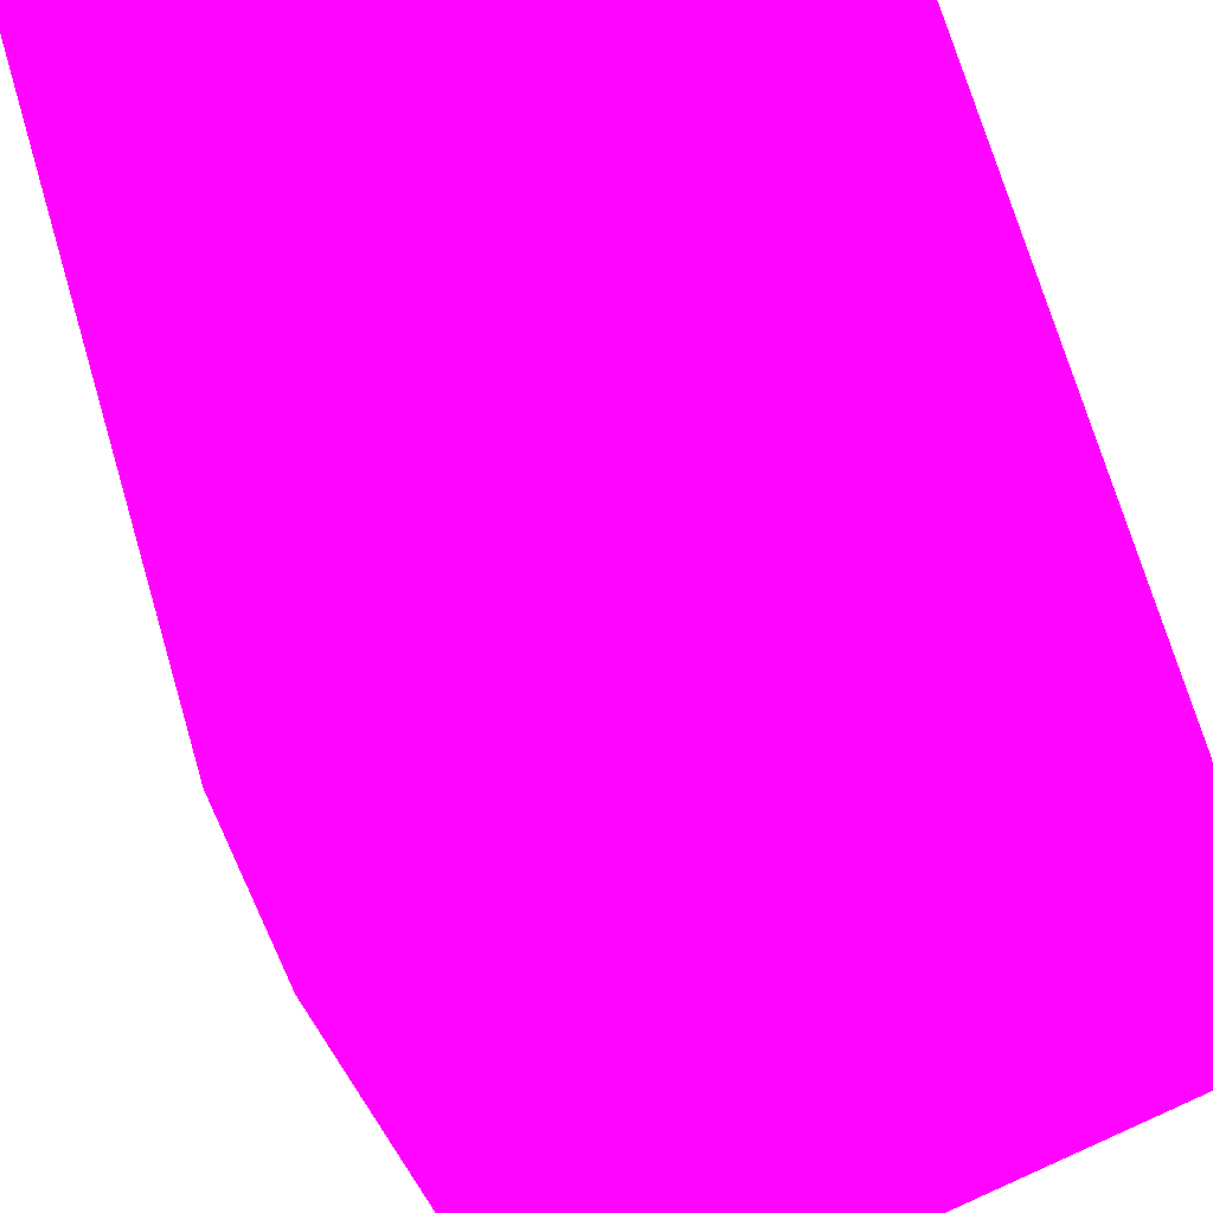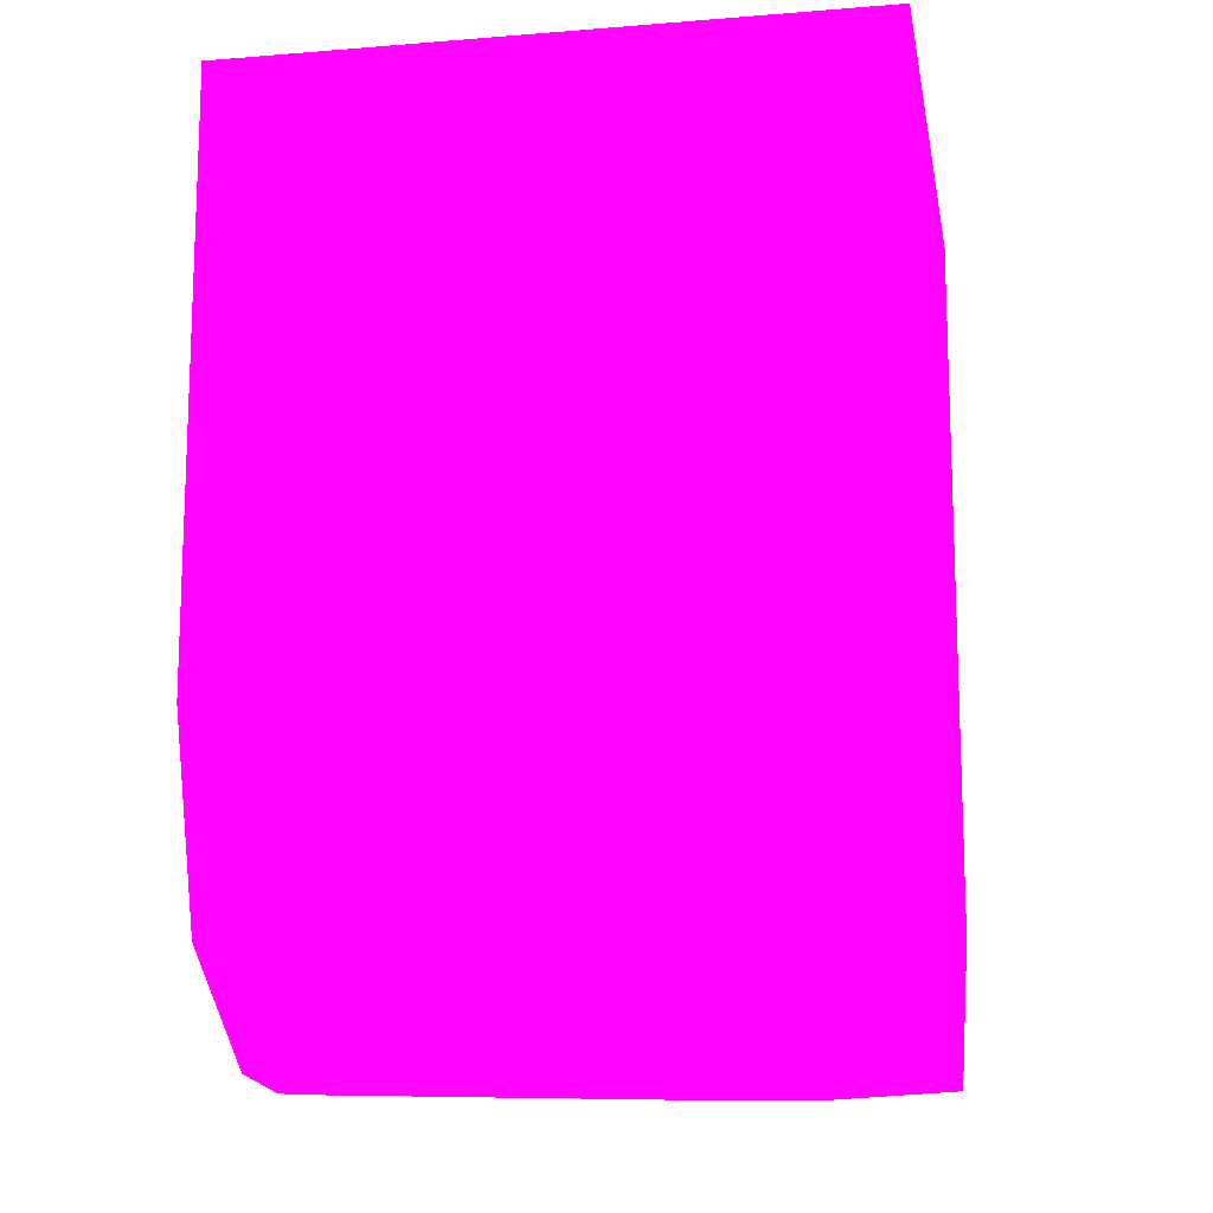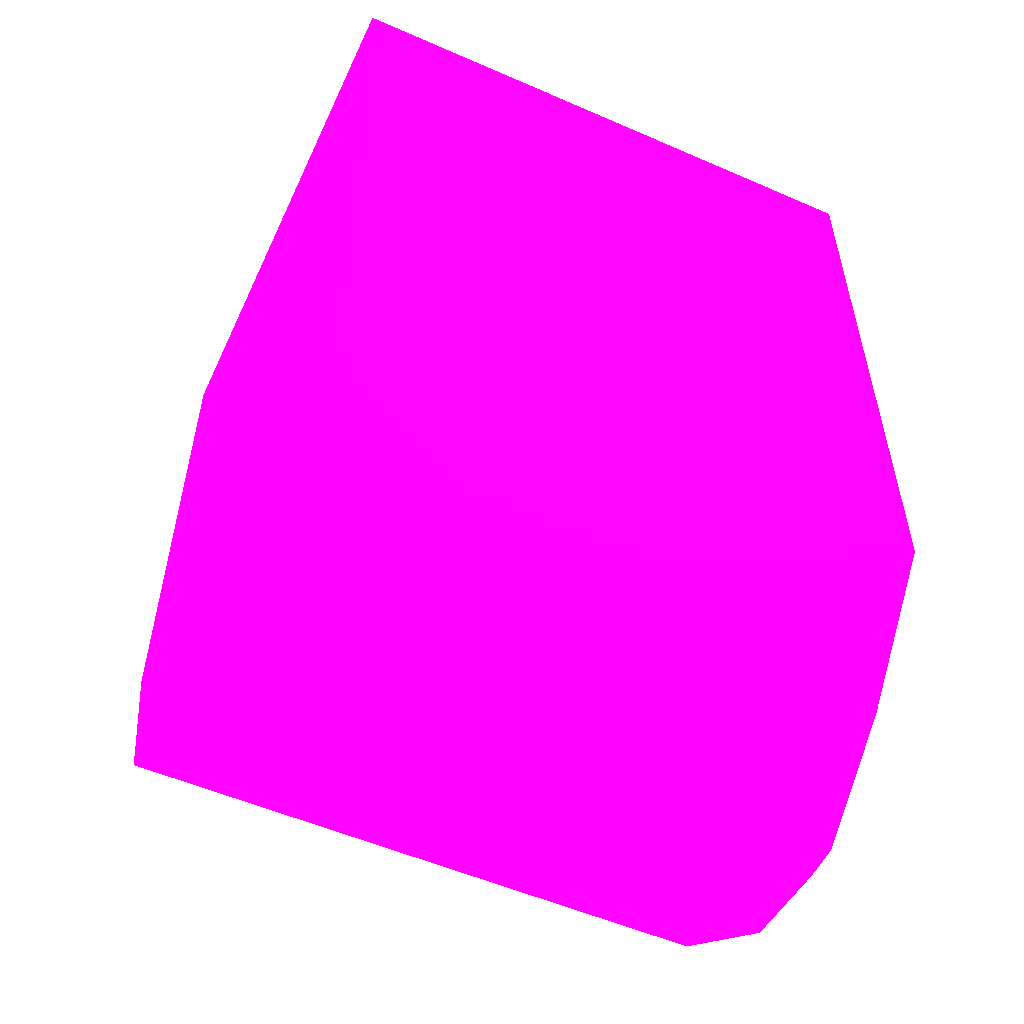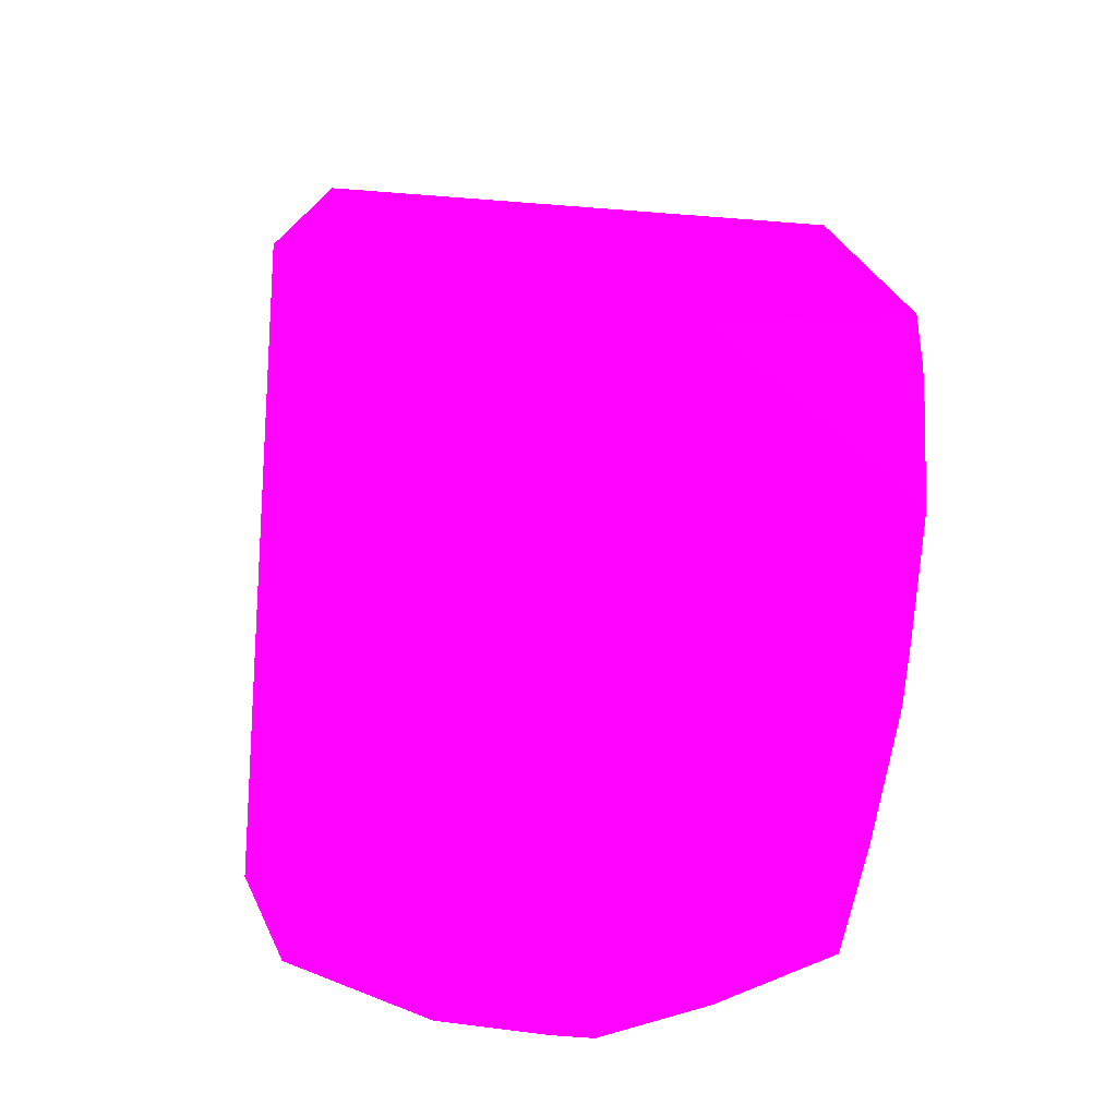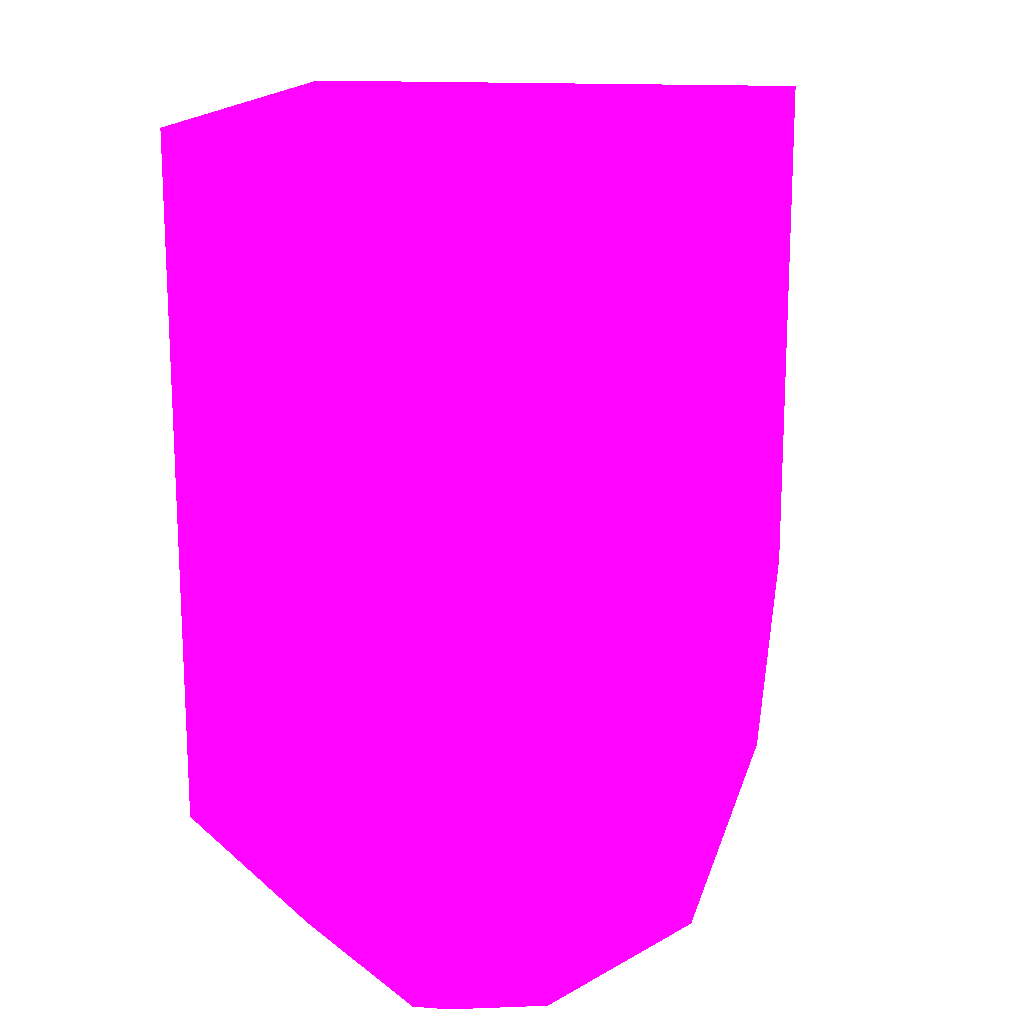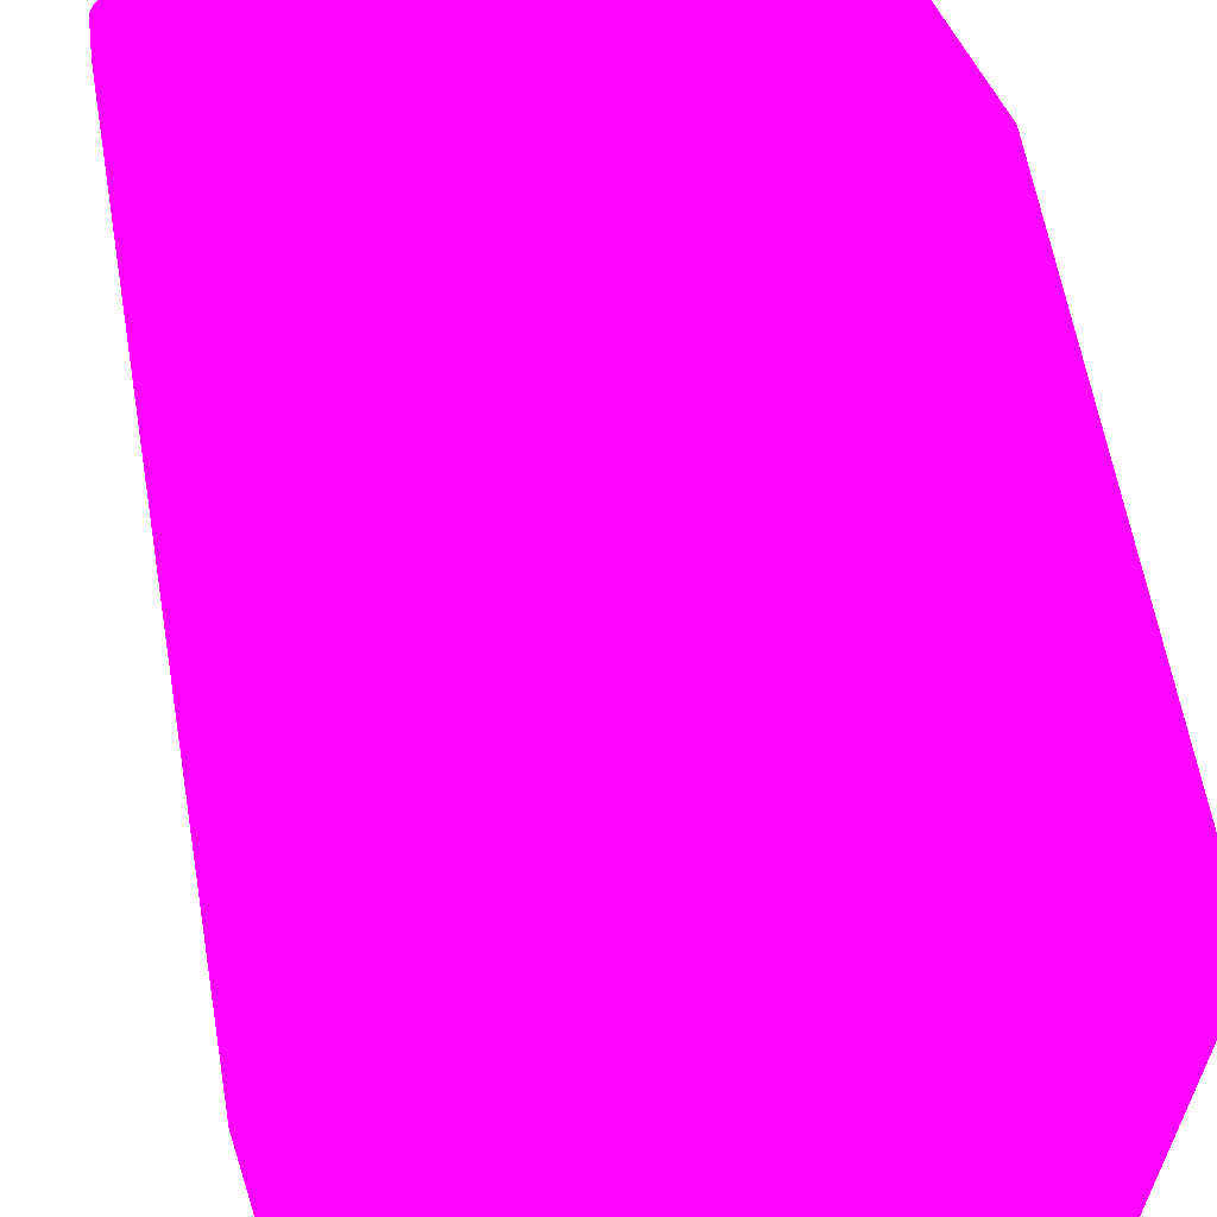
<metadata>
{"format":"obj","ext":"obj","renderer":"f3d","projection":"perspective","resolution":1024,"background":"white","views":[{"elev":72.4,"azim":163.5,"up":"+Y"},{"elev":-13.1,"azim":100.3,"up":"+Z"},{"elev":-54.3,"azim":-114.8,"up":"+Z"},{"elev":-75.9,"azim":175.7,"up":"+Z"},{"elev":15.5,"azim":8.8,"up":"+Z"},{"elev":62.0,"azim":-9.9,"up":"+Y"}]}
</metadata>
<code>
v 2.56 -9.933 -11.07 0.9882 0.01176 0.8392
v 1.559 -8.02 -11.07 0.9882 0.01176 0.8392
v 1.94 -8.183 -11.07 0.9882 0.01176 0.8392
v 2.577 -9.257 -11.07 0.9882 0.01176 0.8392
v 2.723 -9.933 -11.07 0.9882 0.01176 0.8392
v 2.095 -9.933 -10.7 0.9882 0.01176 0.8392
v 1.559 -9.238 -10.69 0.9882 0.01176 0.8392
v 1.559 -8.646 -11 0.9882 0.01176 0.8392
v 1.559 -8.565 -11.04 0.9882 0.01176 0.8392
v 1.559 -8.313 -11.07 0.9882 0.01176 0.8392
v 1.559 -7.836 -11.07 0.9882 0.01176 0.8392
v 2.69 -7.242 -11.07 0.9882 0.01176 0.8392
v 2.398 -7.242 -11.07 0.9882 0.01176 0.8392
v 2.723 -7.242 -11.07 0.9882 0.01176 0.8392
v 3.037 -7.242 -11.03 0.9882 0.01176 0.8392
v 3.163 -9.933 -11.01 0.9882 0.01176 0.8392
v 1.94 -9.933 -10.39 0.9882 0.01176 0.8392
v 1.559 -9.876 -10.25 0.9882 0.01176 0.8392
v 1.559 -9.876 -10.22 0.9882 0.01176 0.8392
v 1.559 -7.447 -10.72 0.9882 0.01176 0.8392
v 1.559 -7.381 -10.63 0.9882 0.01176 0.8392
v 2.218 -7.242 -10.92 0.9882 0.01176 0.8392
v 3.163 -7.242 -11.01 0.9882 0.01176 0.8392
v 3.604 -7.242 -10.7 0.9882 0.01176 0.8392
v 3.636 -9.933 -10.68 0.9882 0.01176 0.8392
v 1.94 -9.933 -7.245 0.9882 0.01176 0.8392
v 1.559 -9.876 -7.245 0.9882 0.01176 0.8392
v 1.559 -7.242 -10.39 0.9882 0.01176 0.8392
v 3.78 -7.242 -10.57 0.9882 0.01176 0.8392
v 3.78 -9.933 -10.57 0.9882 0.01176 0.8392
v 4.035 -9.933 -7.245 0.9882 0.01176 0.8392
v 1.559 -7.242 -7.245 0.9882 0.01176 0.8392
v 4.035 -7.242 -9.739 0.9882 0.01176 0.8392
v 4.035 -9.933 -9.739 0.9882 0.01176 0.8392
v 4.035 -7.242 -7.245 0.9882 0.01176 0.8392
f 1 2 3
f 1 3 4
f 1 4 12
f 1 12 14
f 1 14 5
f 1 5 16
f 1 16 25
f 1 25 30
f 1 30 34
f 1 34 31
f 1 31 26
f 1 26 17
f 1 17 6
f 1 6 7
f 1 7 8
f 1 8 9
f 1 9 10
f 1 10 2
f 2 11 3
f 2 10 9
f 2 9 8
f 2 8 7
f 2 7 19
f 2 19 27
f 2 27 32
f 2 32 28
f 2 28 21
f 2 21 20
f 2 20 11
f 3 12 4
f 3 11 13
f 3 13 12
f 5 14 15
f 5 15 16
f 6 17 18
f 6 18 7
f 7 18 19
f 11 20 13
f 12 13 22
f 12 22 28
f 12 28 32
f 12 32 35
f 12 35 33
f 12 33 29
f 12 29 24
f 12 24 23
f 12 23 15
f 12 15 14
f 13 20 21
f 13 21 22
f 15 23 16
f 16 23 24
f 16 24 25
f 17 26 27
f 17 27 19
f 17 19 18
f 21 28 22
f 24 29 25
f 25 29 30
f 26 31 35
f 26 35 32
f 26 32 27
f 29 33 34
f 29 34 30
f 31 34 33
f 31 33 35

</code>
